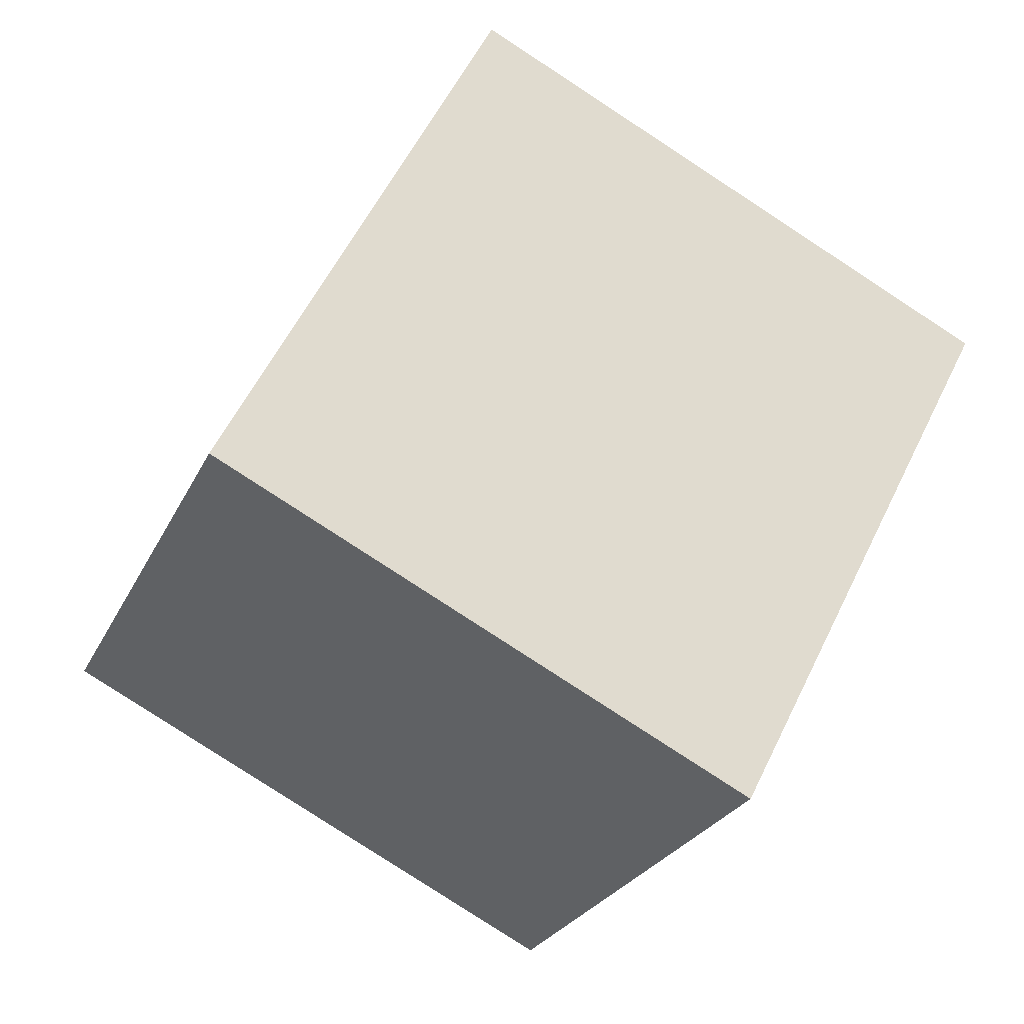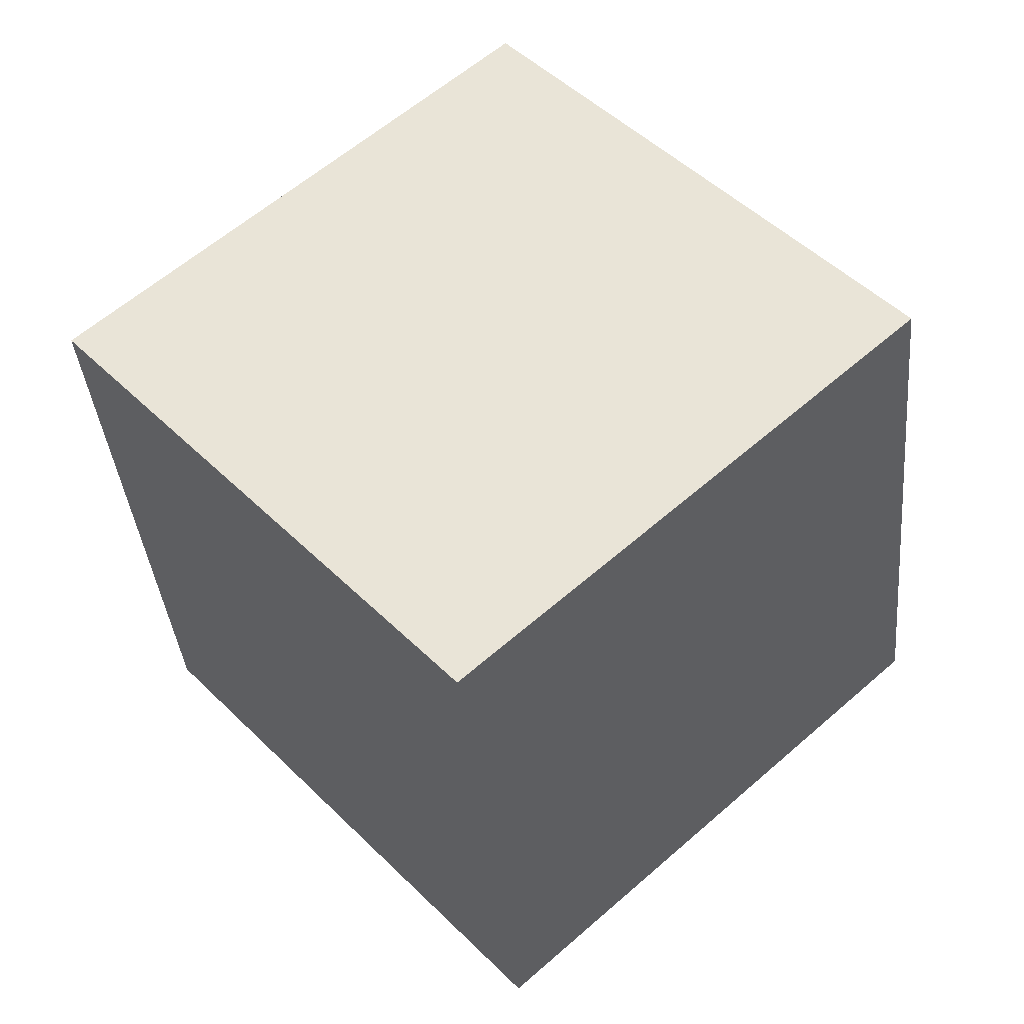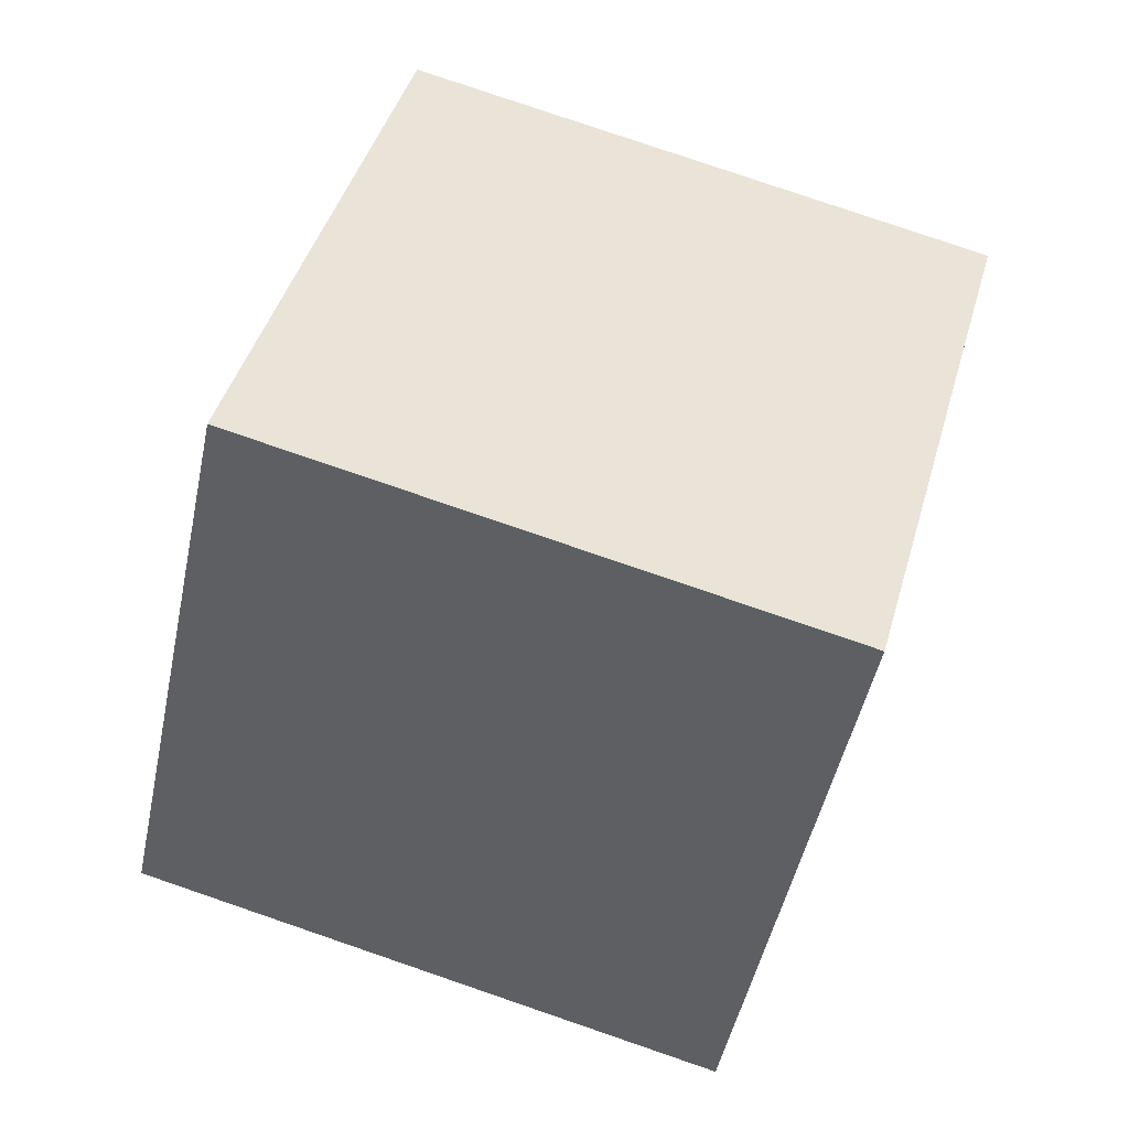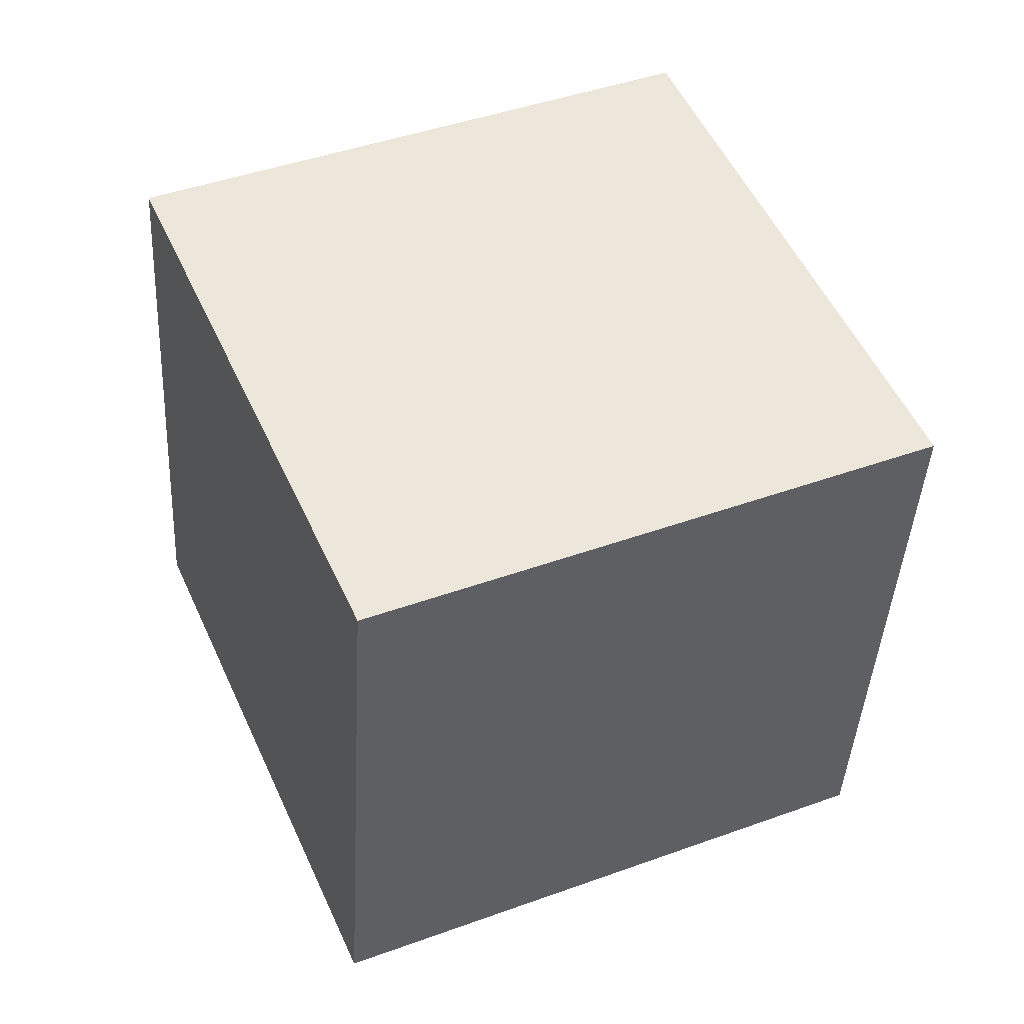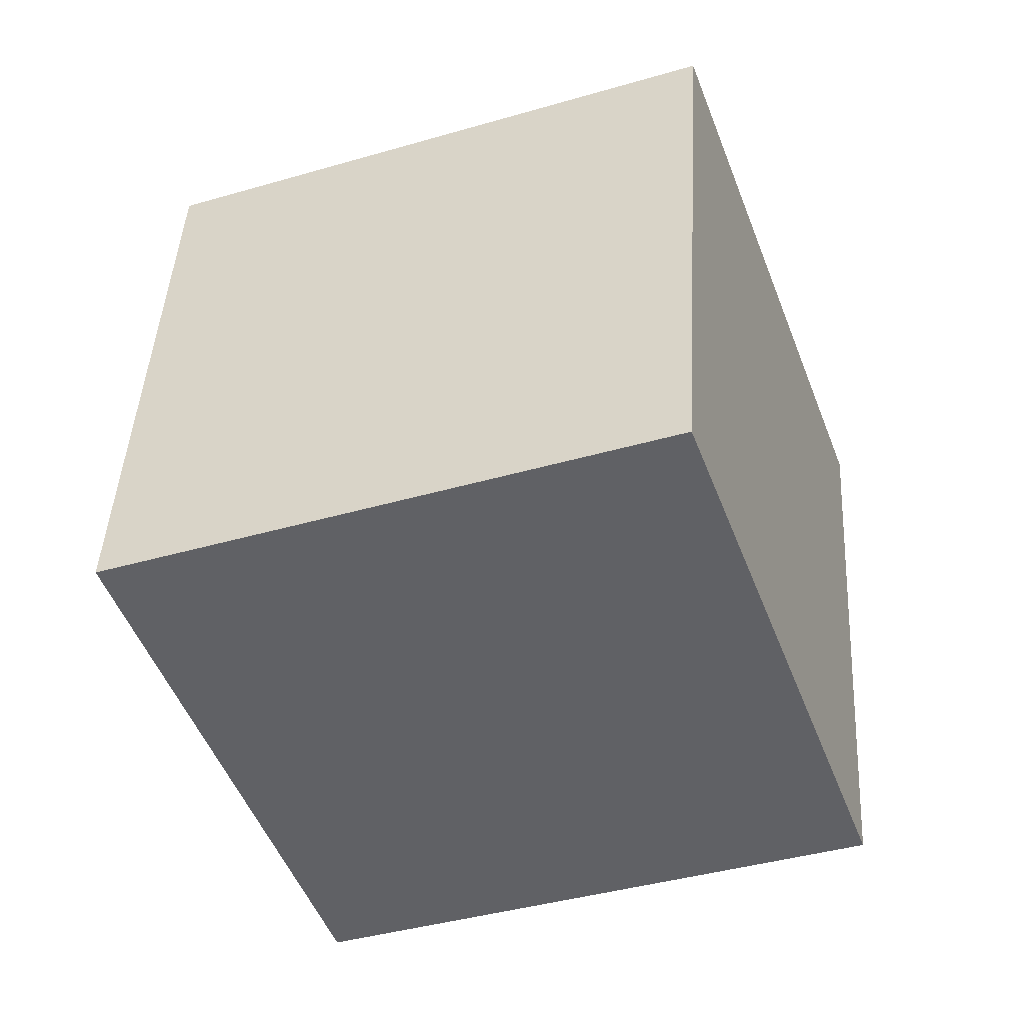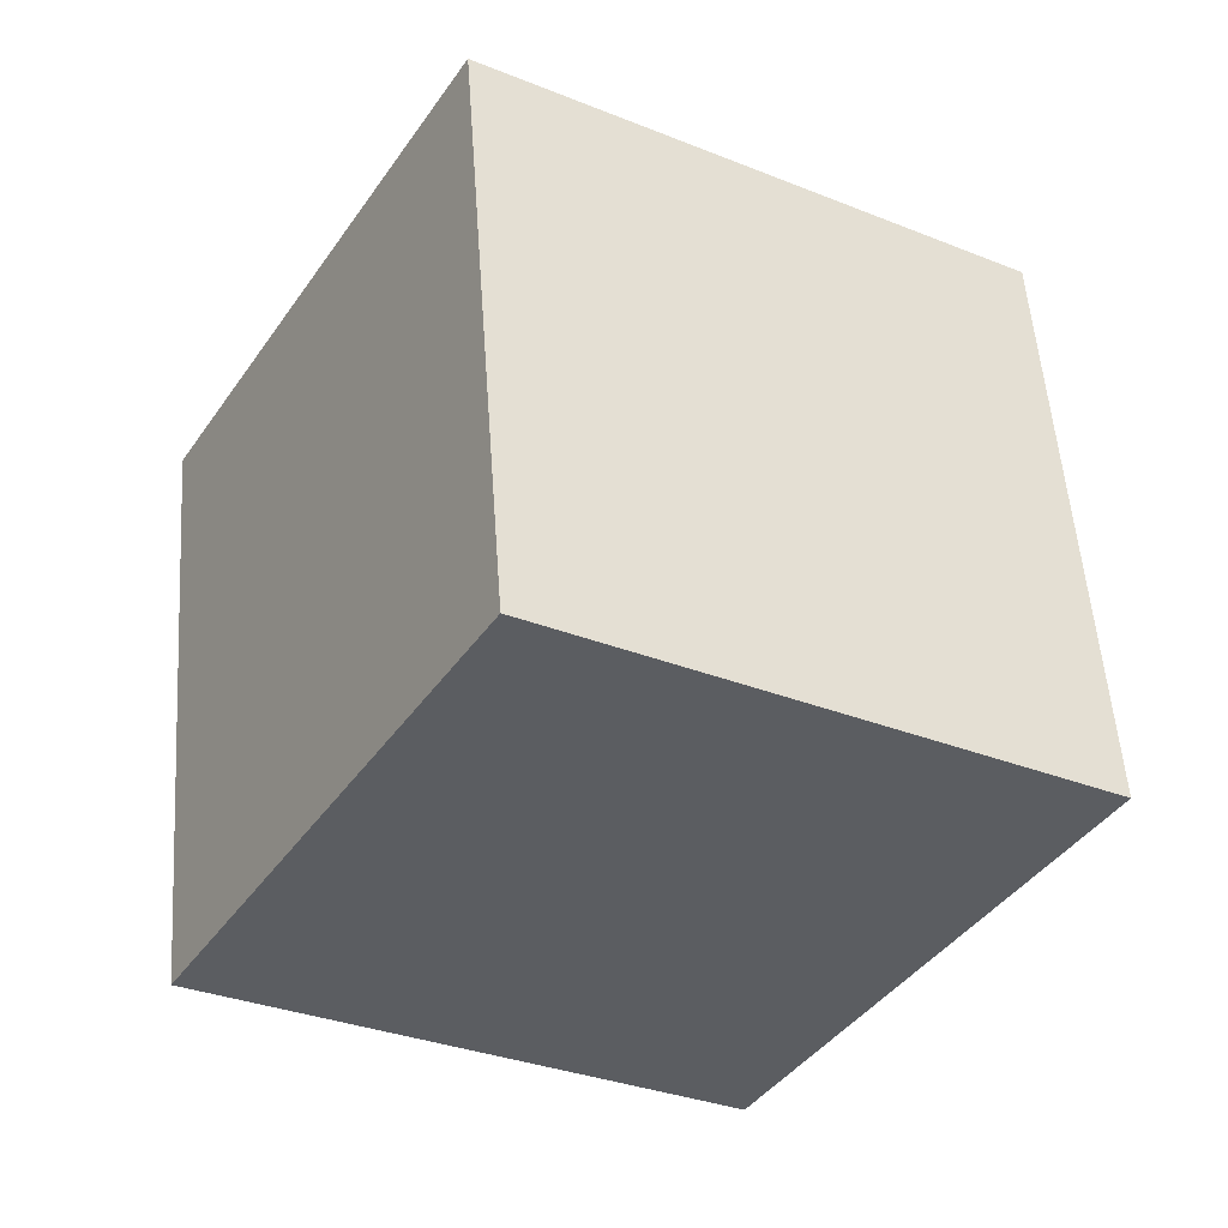
<metadata>
{"format":"obj","ext":"obj","renderer":"f3d","projection":"perspective","resolution":1024,"background":"white","views":[{"elev":-16.4,"azim":-16.1,"up":"+Z"},{"elev":58.7,"azim":-12.9,"up":"+Y"},{"elev":-76.4,"azim":76.5,"up":"+Z"},{"elev":41.4,"azim":-174.2,"up":"+Y"},{"elev":-16.7,"azim":-67.1,"up":"+Z"},{"elev":-29.4,"azim":-1.3,"up":"+Y"}]}
</metadata>
<code>
v -9.388 -6.523 -6.35
v -4.505 -5.062 2.254
v -10.06 3.37 -7.651
v -5.173 4.83 0.9532
v -0.6862 -6.583 -11.28
v 4.196 -5.123 -2.674
v -1.354 3.309 -12.58
v 3.529 4.77 -3.974
f 2 4 1
f 5 2 1
f 1 4 3
f 3 5 1
f 2 8 4
f 6 2 5
f 6 8 2
f 4 8 3
f 7 5 3
f 3 8 7
f 7 6 5
f 8 6 7

</code>
